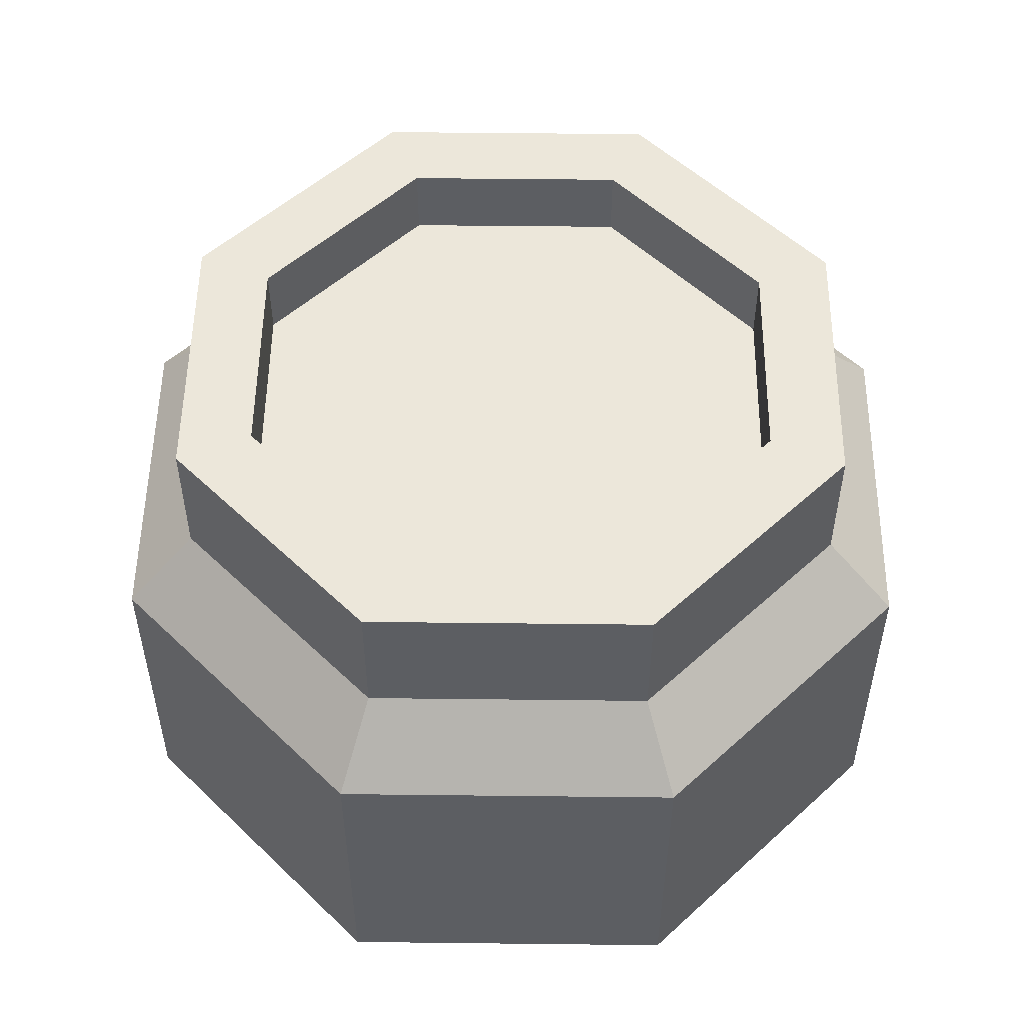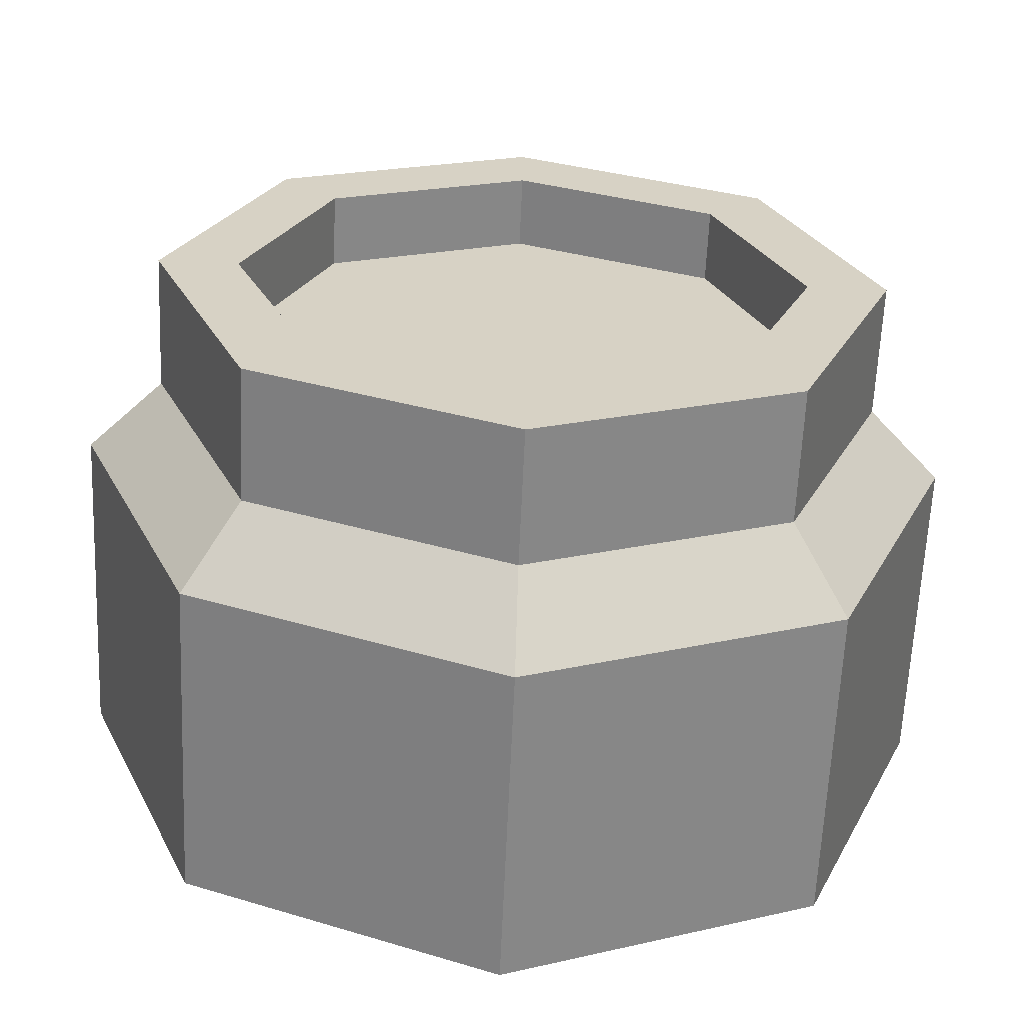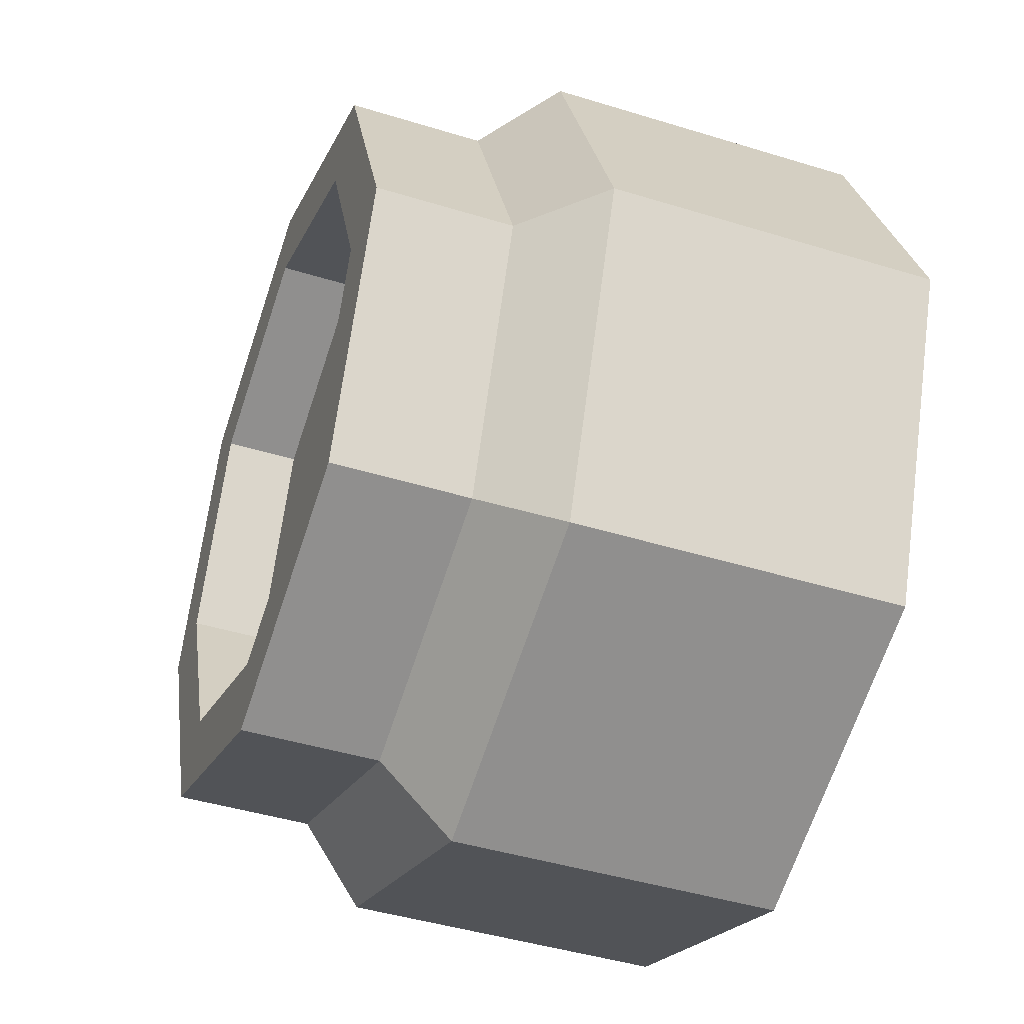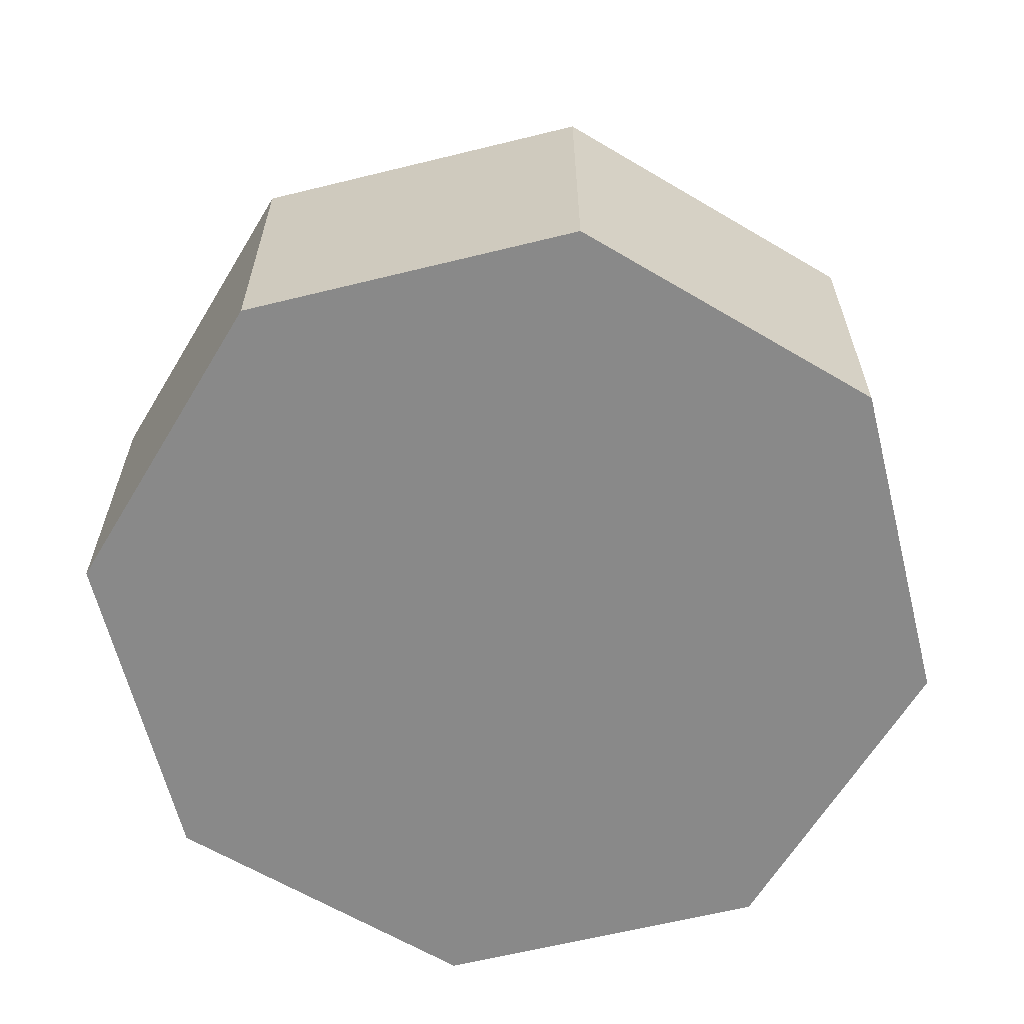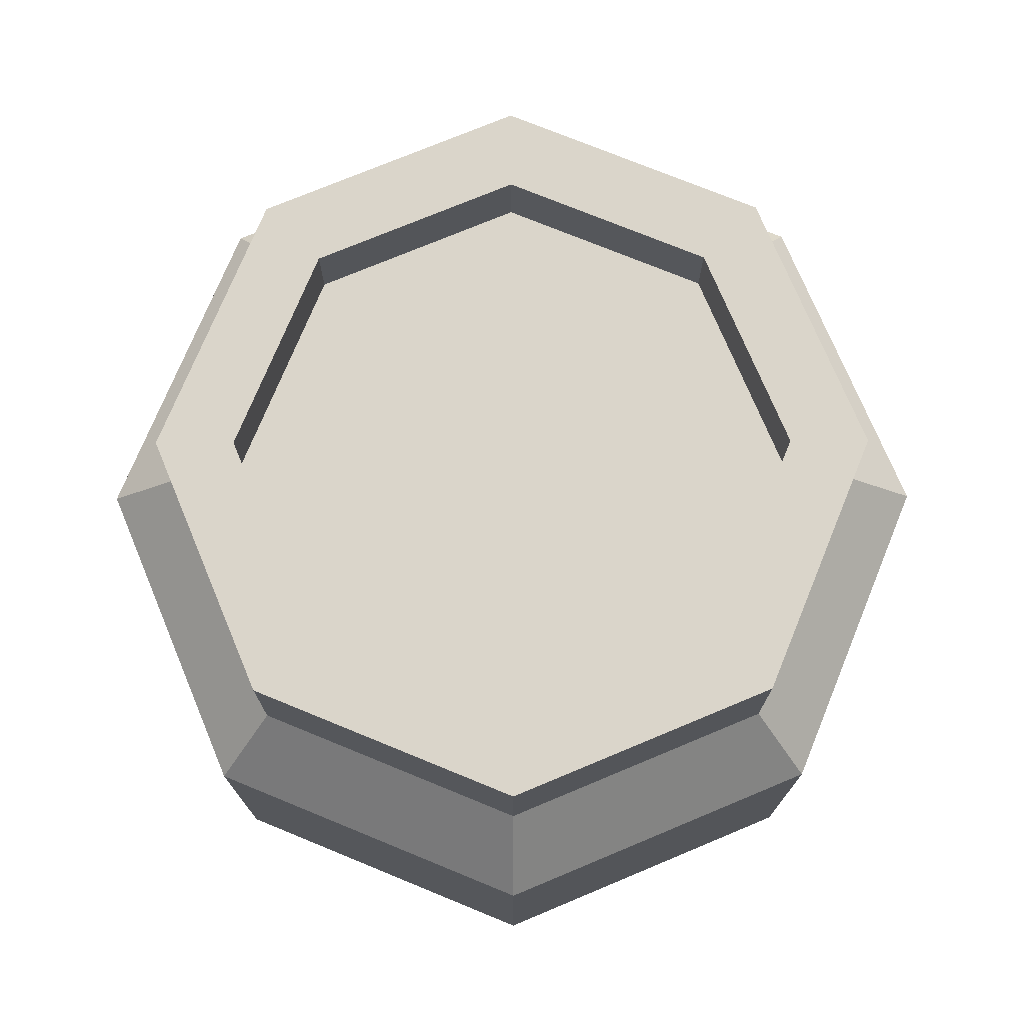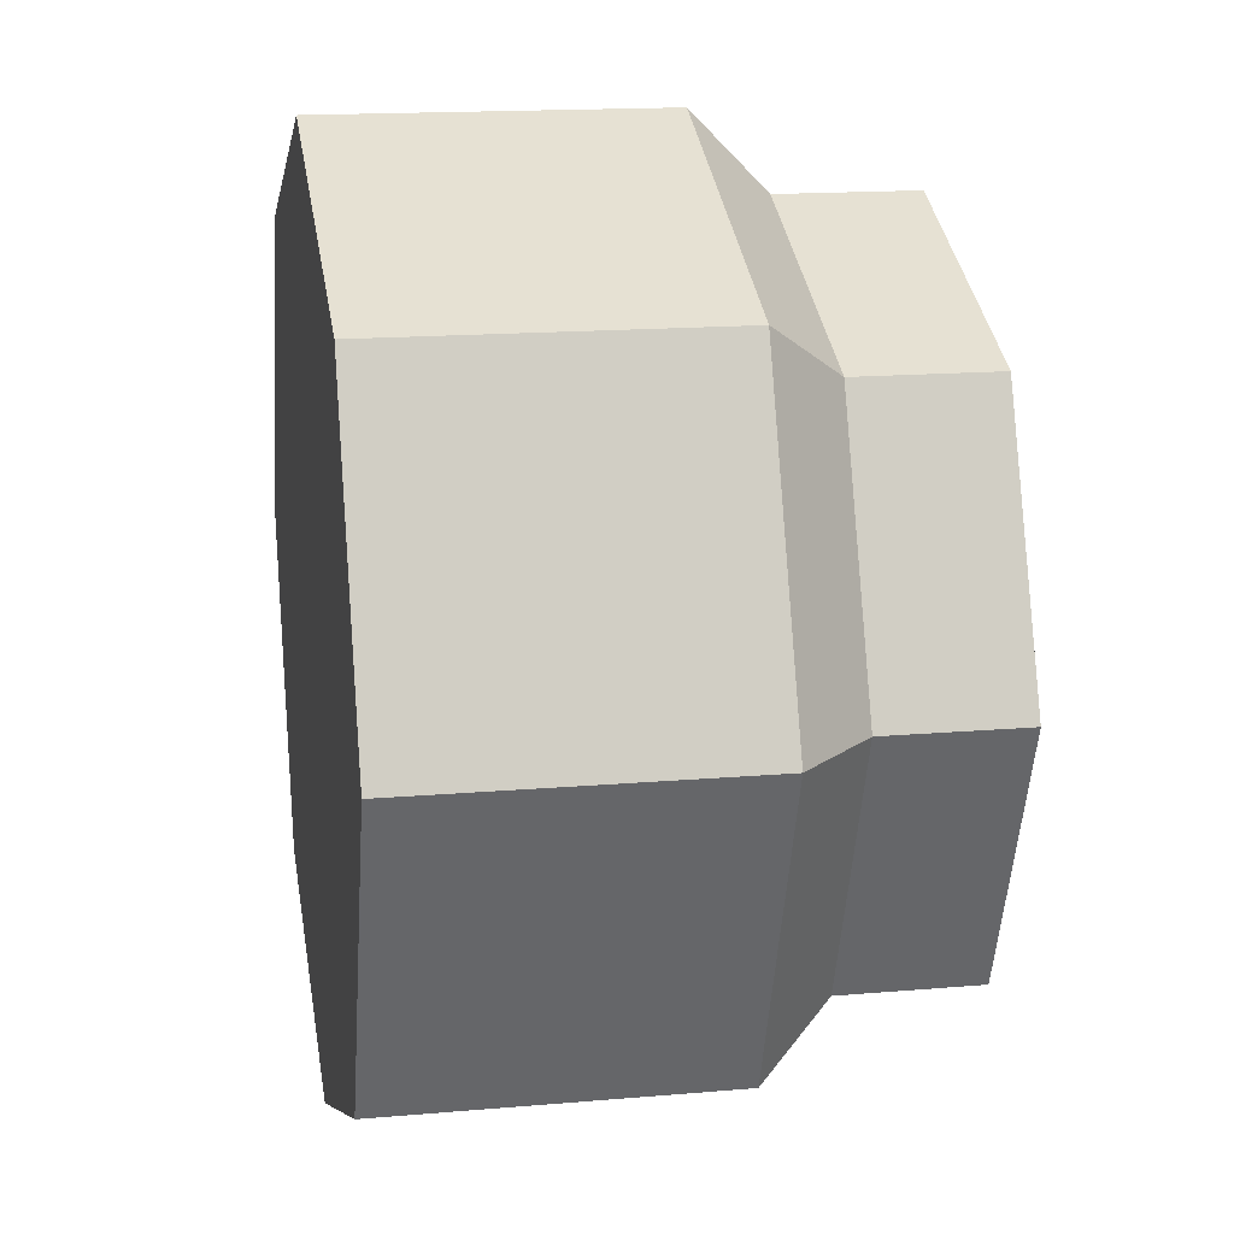
<metadata>
{"format":"obj","ext":"obj","renderer":"f3d","projection":"perspective","resolution":1024,"background":"white","views":[{"elev":52.6,"azim":-111.8,"up":"+Y"},{"elev":-63.1,"azim":177.5,"up":"+Z"},{"elev":-43.7,"azim":-110.0,"up":"+Z"},{"elev":-63.0,"azim":81.5,"up":"+Y"},{"elev":74.3,"azim":89.8,"up":"+Y"},{"elev":15.8,"azim":79.7,"up":"+Z"}]}
</metadata>
<code>
g SM_Prop_Vent_04
v 0.5936 0 -0.5936
v 0.5936 0.6217 -0.5936
v -0 0.6217 -0.8394
v -0 0 -0.8394
v -0 0 -0.8394
v -0 0.6217 -0.8394
v -0.5936 0.6217 -0.5936
v -0.5936 0 -0.5936
v -0.5936 0 -0.5936
v -0.5936 0.6217 -0.5936
v -0.8394 0.6217 -3.815e-06
v -0.8394 0 -3.815e-06
v -0.8394 0 -3.815e-06
v -0.8394 0.6217 -3.815e-06
v -0.5936 0.6217 0.5936
v -0.5936 0 0.5936
v -0.5936 0 0.5936
v -0.5936 0.6217 0.5936
v -0 0.6217 0.8394
v -0 0 0.8394
v -0 0 0.8394
v -0 0.6217 0.8394
v 0.5936 0.6217 0.5936
v 0.5936 0 0.5936
v 0.5936 0 0.5936
v 0.5936 0.6217 0.5936
v 0.8394 0.6217 -3.815e-06
v 0.8394 0 -3.815e-06
v 0.8394 0 -3.815e-06
v 0.8394 0.6217 -3.815e-06
v 0.5936 0.6217 -0.5936
v 0.5936 0 -0.5936
v 0.5936 0.6217 -0.5936
v 0.4934 0.7605 -0.4934
v -0 0.7605 -0.6977
v -0 0.6217 -0.8394
v -0 0.6217 -0.8394
v -0 0.7605 -0.6977
v -0.4934 0.7605 -0.4934
v -0.5936 0.6217 -0.5936
v -0.5936 0.6217 -0.5936
v -0.4934 0.7605 -0.4934
v -0.6977 0.7605 -3.815e-06
v -0.8394 0.6217 -3.815e-06
v -0.8394 0.6217 -3.815e-06
v -0.6977 0.7605 -3.815e-06
v -0.4934 0.7605 0.4933
v -0.5936 0.6217 0.5936
v -0.5936 0.6217 0.5936
v -0.4934 0.7605 0.4933
v -0 0.7605 0.6977
v -0 0.6217 0.8394
v -0 0.6217 0.8394
v -0 0.7605 0.6977
v 0.4934 0.7605 0.4933
v 0.5936 0.6217 0.5936
v 0.5936 0.6217 0.5936
v 0.4934 0.7605 0.4933
v 0.6977 0.7605 -3.815e-06
v 0.8394 0.6217 -3.815e-06
v 0.8394 0.6217 -3.815e-06
v 0.6977 0.7605 -3.815e-06
v 0.4934 0.7605 -0.4934
v 0.5936 0.6217 -0.5936
v 0.4934 0.7605 -0.4934
v 0.4934 1.017 -0.4934
v -0 1.017 -0.6977
v -0 0.7605 -0.6977
v -0 0.7605 -0.6977
v -0 1.017 -0.6977
v -0.4934 1.017 -0.4934
v -0.4934 0.7605 -0.4934
v -0.4934 0.7605 -0.4934
v -0.4934 1.017 -0.4934
v -0.6977 1.017 -3.815e-06
v -0.6977 0.7605 -3.815e-06
v -0.6977 0.7605 -3.815e-06
v -0.6977 1.017 -3.815e-06
v -0.4934 1.017 0.4933
v -0.4934 0.7605 0.4933
v -0.4934 0.7605 0.4933
v -0.4934 1.017 0.4933
v -0 1.017 0.6977
v -0 0.7605 0.6977
v -0 0.7605 0.6977
v -0 1.017 0.6977
v 0.4934 1.017 0.4933
v 0.4934 0.7605 0.4933
v 0.4934 0.7605 0.4933
v 0.4934 1.017 0.4933
v 0.6977 1.017 -3.815e-06
v 0.6977 0.7605 -3.815e-06
v 0.6977 0.7605 -3.815e-06
v 0.6977 1.017 -3.815e-06
v 0.4934 1.017 -0.4934
v 0.4934 0.7605 -0.4934
v 0.3858 1.017 -0.3858
v 0.3858 0.875 -0.3858
v -0 0.875 -0.5456
v -0 1.017 -0.5456
v -0 1.017 -0.5456
v -0 0.875 -0.5456
v -0.3858 0.875 -0.3858
v -0.3858 1.017 -0.3858
v -0.3858 1.017 -0.3858
v -0.3858 0.875 -0.3858
v -0.5456 0.875 -3.815e-06
v -0.5456 1.017 -3.815e-06
v -0.5456 1.017 -3.815e-06
v -0.5456 0.875 -3.815e-06
v -0.3858 0.875 0.3858
v -0.3858 1.017 0.3858
v -0.3858 1.017 0.3858
v -0.3858 0.875 0.3858
v -0 0.875 0.5456
v -0 1.017 0.5456
v -0 1.017 0.5456
v -0 0.875 0.5456
v 0.3858 0.875 0.3858
v 0.3858 1.017 0.3858
v 0.3858 1.017 0.3858
v 0.3858 0.875 0.3858
v 0.5456 0.875 -3.815e-06
v 0.5456 1.017 -3.815e-06
v 0.5456 1.017 -3.815e-06
v 0.5456 0.875 -3.815e-06
v 0.3858 0.875 -0.3858
v 0.3858 1.017 -0.3858
v 0.3858 0.875 -0.3858
v -0 0.875 -3.815e-06
v -0 0.875 -0.5456
v 0.5456 0.875 -3.815e-06
v -0.3858 0.875 -0.3858
v 0.3858 0.875 0.3858
v -0.5456 0.875 -3.815e-06
v -0 0.875 0.5456
v -0.3858 0.875 0.3858
v -0 0 -0.8394
v -0 0 -3.815e-06
v 0.5936 0 -0.5936
v -0.5936 0 -0.5936
v 0.8394 0 -3.815e-06
v -0.8394 0 -3.815e-06
v 0.5936 0 0.5936
v -0.5936 0 0.5936
v -0 0 0.8394
v 0.4934 1.017 -0.4934
v 0.3858 1.017 -0.3858
v -0 1.017 -0.5456
v -0 1.017 -0.6977
v 0.6977 1.017 -3.815e-06
v -0.3858 1.017 -0.3858
v 0.5456 1.017 -3.815e-06
v -0.4934 1.017 -0.4934
v 0.4934 1.017 0.4933
v -0.5456 1.017 -3.815e-06
v 0.3858 1.017 0.3858
v -0.6977 1.017 -3.815e-06
v -0 1.017 0.6977
v -0.3858 1.017 0.3858
v -0 1.017 0.5456
v -0.4934 1.017 0.4933
g SM_Prop_Vent_04_0
f 3 2 1
f 4 3 1
f 7 6 5
f 8 7 5
f 11 10 9
f 12 11 9
f 15 14 13
f 16 15 13
f 19 18 17
f 20 19 17
f 23 22 21
f 24 23 21
f 27 26 25
f 28 27 25
f 31 30 29
f 32 31 29
f 35 34 33
f 36 35 33
f 39 38 37
f 40 39 37
f 43 42 41
f 44 43 41
f 47 46 45
f 48 47 45
f 51 50 49
f 52 51 49
f 55 54 53
f 56 55 53
f 59 58 57
f 60 59 57
f 63 62 61
f 64 63 61
f 67 66 65
f 68 67 65
f 71 70 69
f 72 71 69
f 75 74 73
f 76 75 73
f 79 78 77
f 80 79 77
f 83 82 81
f 84 83 81
f 87 86 85
f 88 87 85
f 91 90 89
f 92 91 89
f 95 94 93
f 96 95 93
f 99 98 97
f 100 99 97
f 103 102 101
f 104 103 101
f 107 106 105
f 108 107 105
f 111 110 109
f 112 111 109
f 115 114 113
f 116 115 113
f 119 118 117
f 120 119 117
f 123 122 121
f 124 123 121
f 127 126 125
f 128 127 125
f 131 130 129
f 129 130 132
f 133 130 131
f 132 130 134
f 135 130 133
f 134 130 136
f 137 130 135
f 136 130 137
f 140 139 138
f 138 139 141
f 142 139 140
f 141 139 143
f 144 139 142
f 143 139 145
f 146 139 144
f 145 139 146
f 149 148 147
f 150 149 147
f 147 148 151
f 152 149 150
f 148 153 151
f 154 152 150
f 151 153 155
f 156 152 154
f 153 157 155
f 158 156 154
f 155 157 159
f 160 156 158
f 157 161 159
f 162 160 158
f 159 161 162
f 161 160 162

</code>
